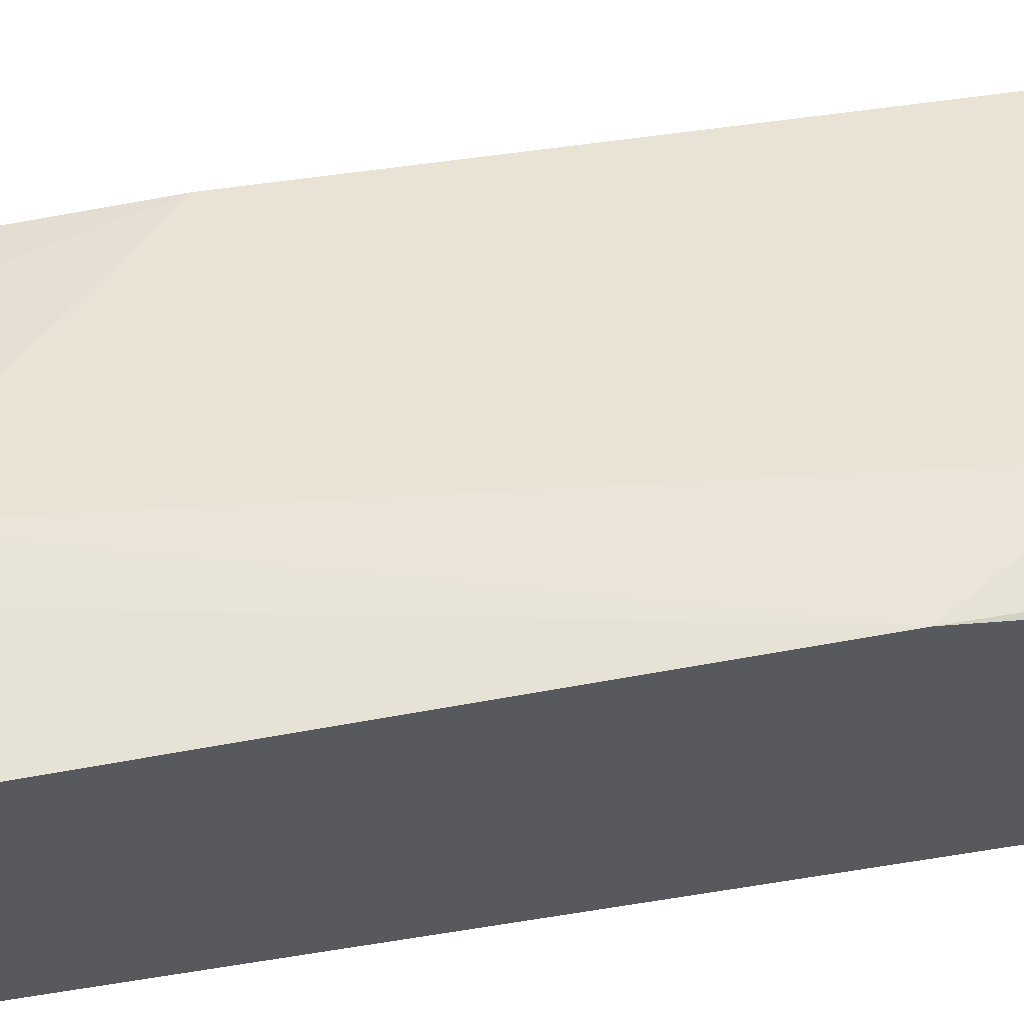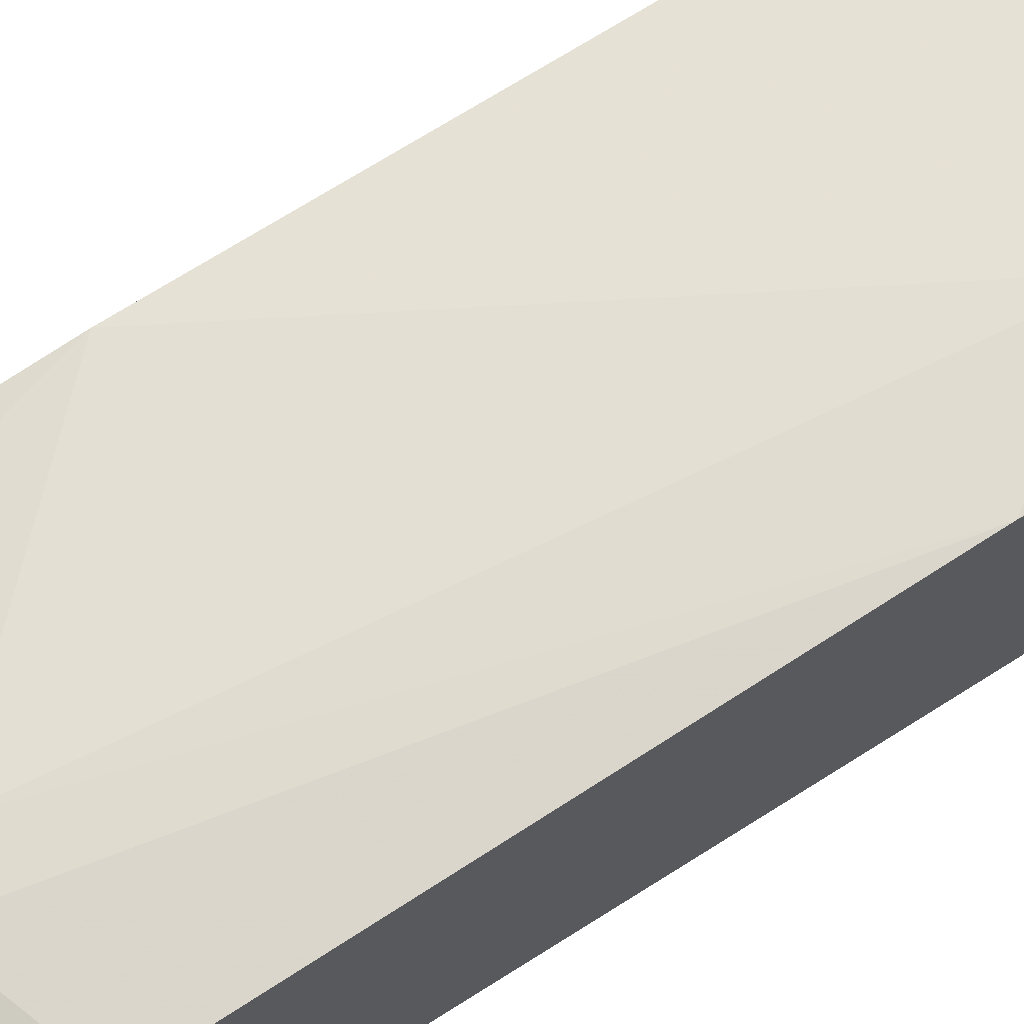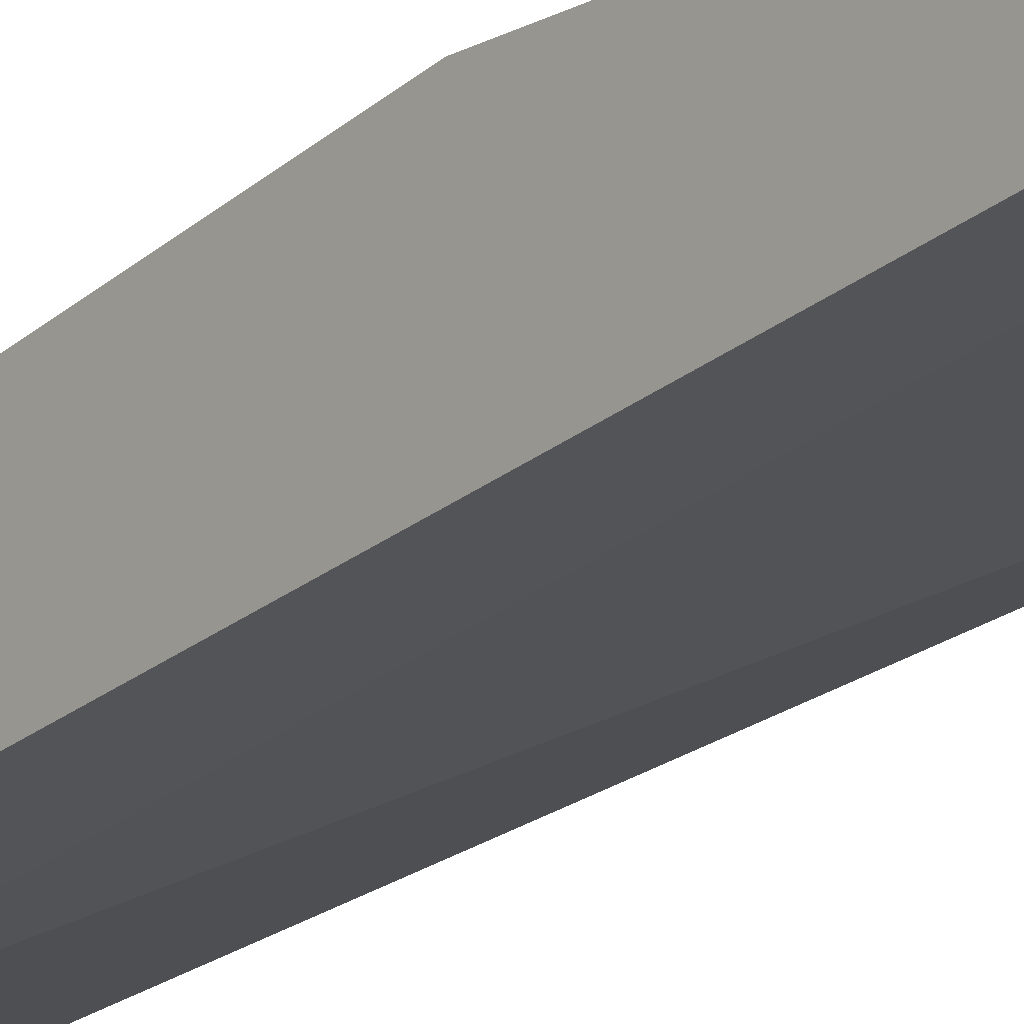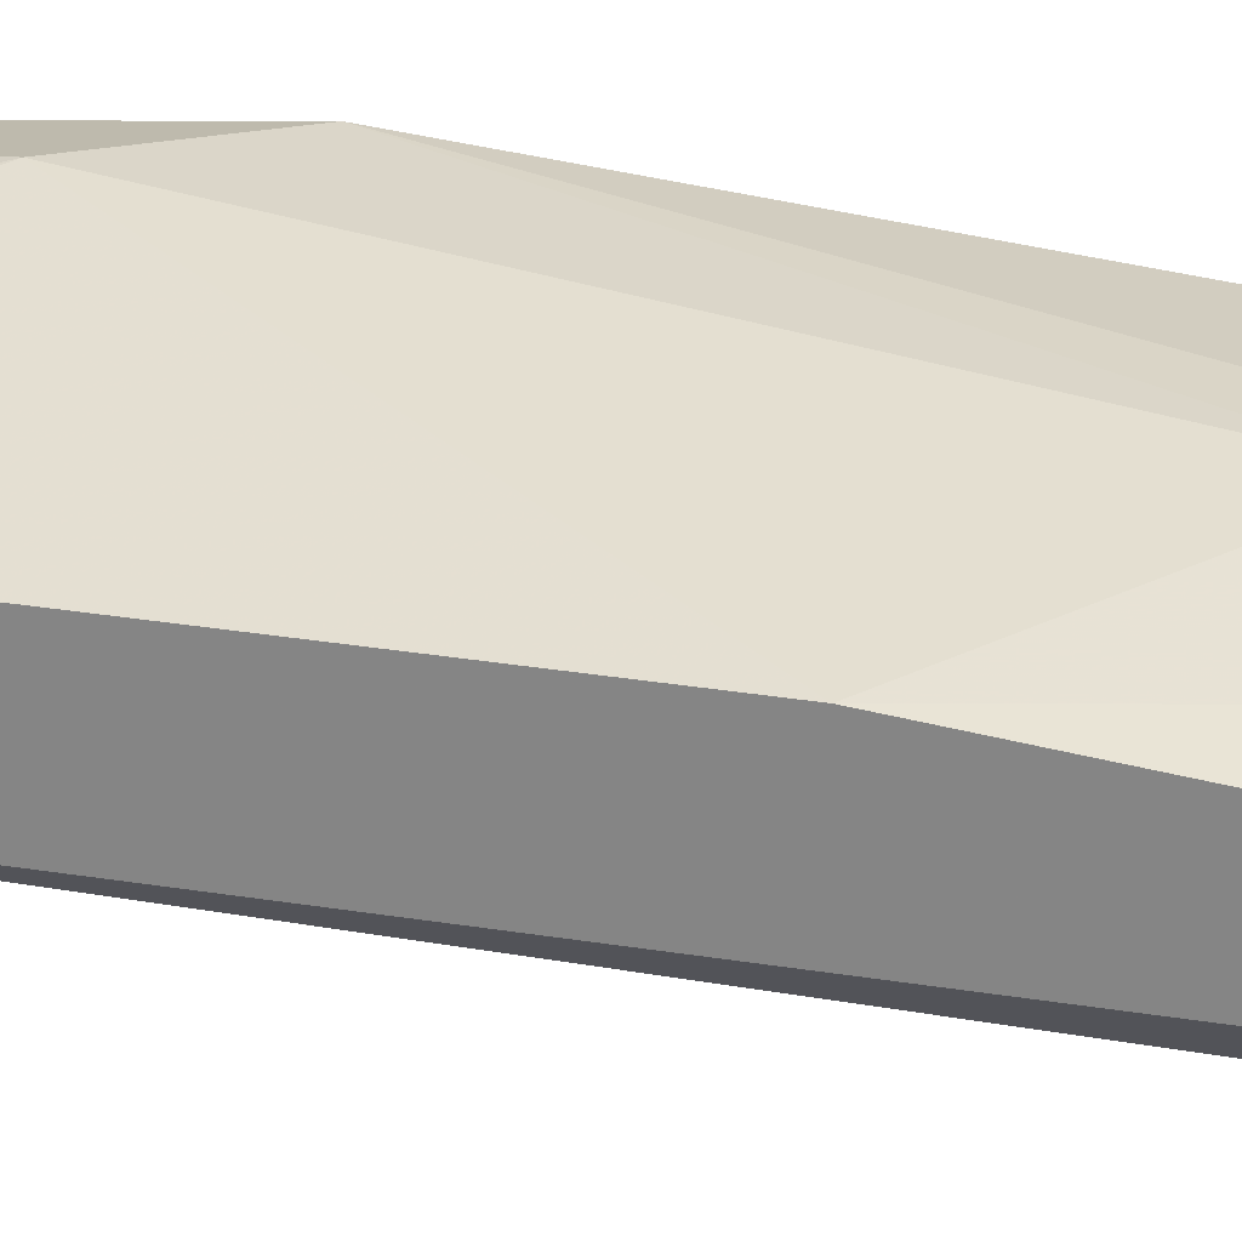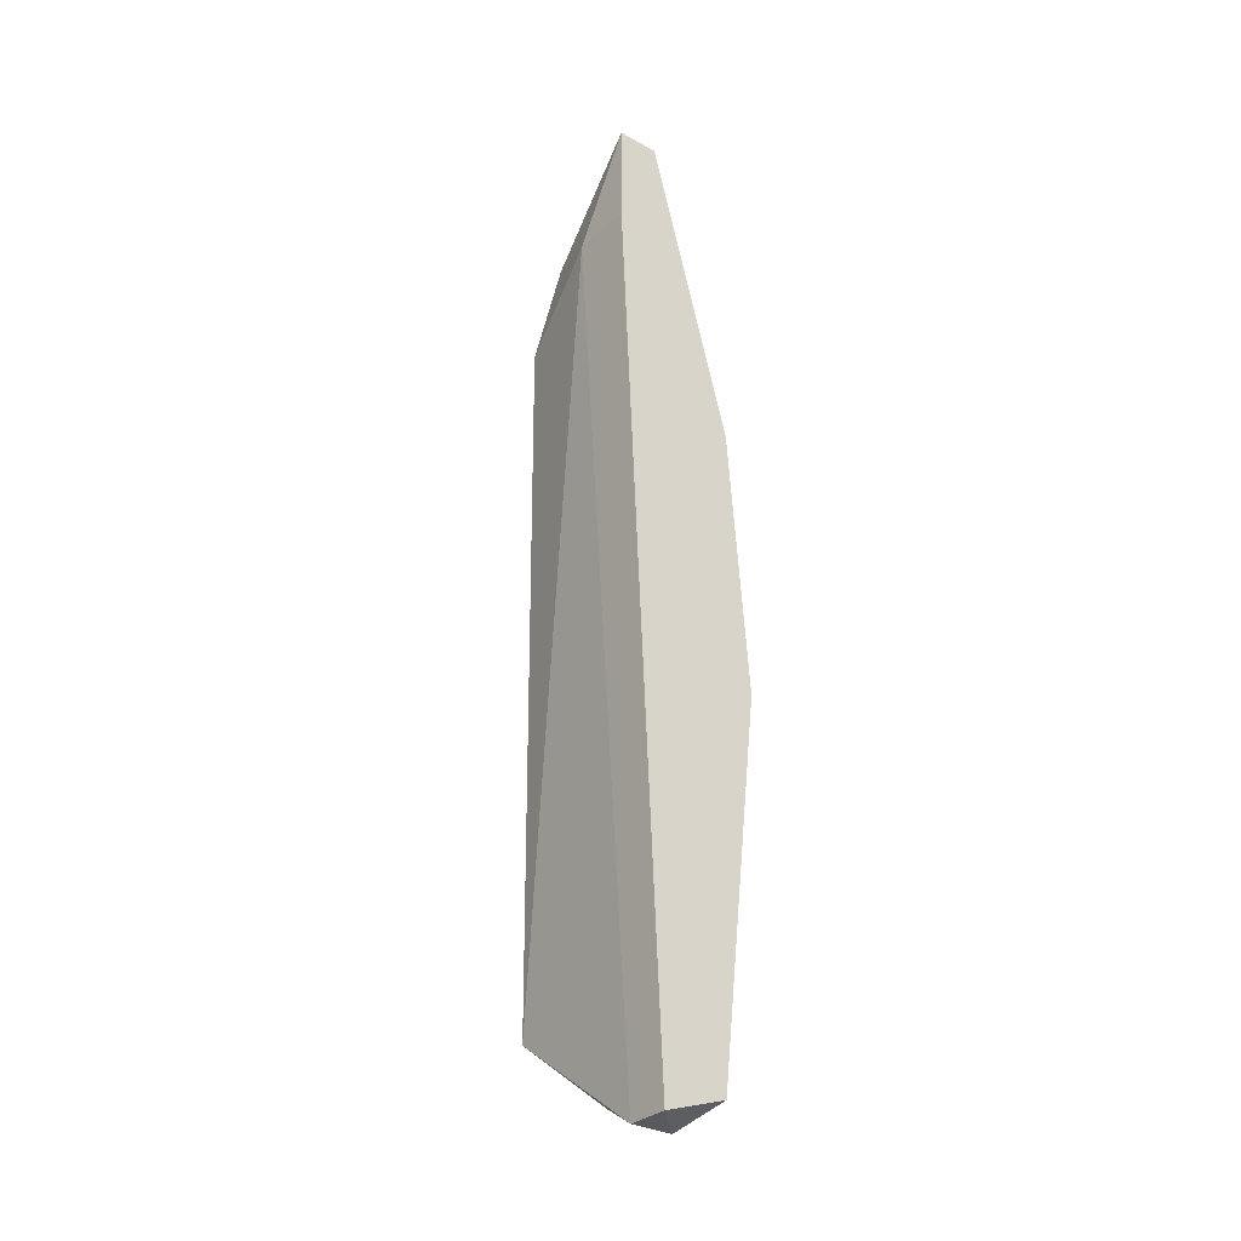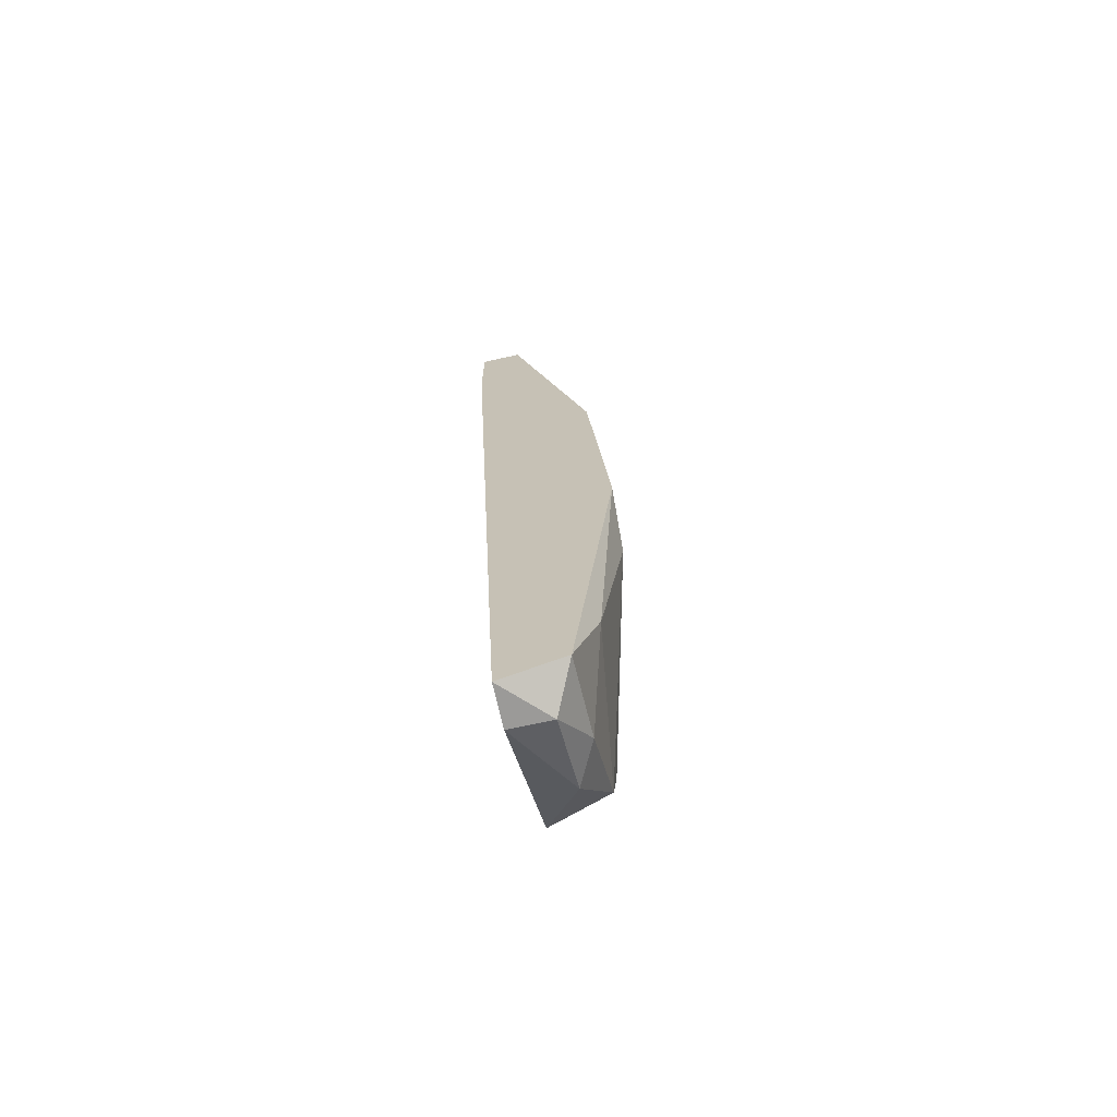
<metadata>
{"format":"obj","ext":"obj","renderer":"f3d","projection":"perspective","resolution":1024,"background":"white","views":[{"elev":58.3,"azim":-98.4,"up":"+Z"},{"elev":69.6,"azim":-122.2,"up":"+Z"},{"elev":-21.3,"azim":-37.7,"up":"+Z"},{"elev":24.4,"azim":106.2,"up":"+Z"},{"elev":-31.1,"azim":-128.3,"up":"+Y"},{"elev":-69.3,"azim":-77.5,"up":"+Y"}]}
</metadata>
<code>
v -0.06693 0.02086 0.0179
v -0.07244 -0.005934 0.01554
v -0.07086 -0.005934 0.01554
v -0.07244 0.0311 0.01396
v -0.07244 0.009038 0.01948
v -0.06535 -0.001993 0.01554
v -0.06614 -0.001993 0.0179
v -0.06535 0.0248 0.01554
v -0.07165 0.02952 0.01633
v -0.07244 -0.005143 0.0179
v -0.06535 0.01534 0.0179
v -0.07008 0.02716 0.01396
v -0.07244 0.01928 0.01869
v -0.06614 0.02558 0.01712
v -0.07086 0.006674 0.01948
v -0.06614 0.0248 0.01475
v -0.07008 0.02007 0.01869
v -0.06535 0.00037 0.0179
v -0.06929 0.02952 0.01554
v -0.06771 -0.004357 0.01712
v -0.07165 -0.001203 0.01869
v -0.07244 0.0311 0.01554
v -0.06771 0.02795 0.01475
v -0.07244 0.02716 0.01396
v -0.06929 0.01928 0.01869
v -0.06535 0.02401 0.01712
v -0.07086 -0.005934 0.01712
v -0.07008 0.02952 0.01633
v -0.06929 -0.004357 0.0179
f 27 20 29
f 4 2 5
f 5 2 10
f 6 8 11
f 3 2 12
f 6 3 12
f 4 5 13
f 8 6 16
f 6 12 16
f 13 5 17
f 9 13 17
f 7 6 18
f 6 11 18
f 15 7 18
f 11 15 18
f 3 6 20
f 6 7 20
f 5 10 21
f 15 5 21
f 7 15 21
f 4 13 22
f 13 9 22
f 19 4 22
f 12 4 23
f 14 8 23
f 8 16 23
f 16 12 23
f 4 19 23
f 19 14 23
f 2 4 24
f 12 2 24
f 4 12 24
f 11 1 25
f 1 14 25
f 5 15 25
f 15 11 25
f 17 5 25
f 14 17 25
f 1 11 26
f 11 8 26
f 8 14 26
f 14 1 26
f 2 3 27
f 10 2 27
f 3 20 27
f 9 17 28
f 17 14 28
f 14 19 28
f 22 9 28
f 19 22 28
f 20 7 29
f 21 10 29
f 7 21 29
f 10 27 29

</code>
